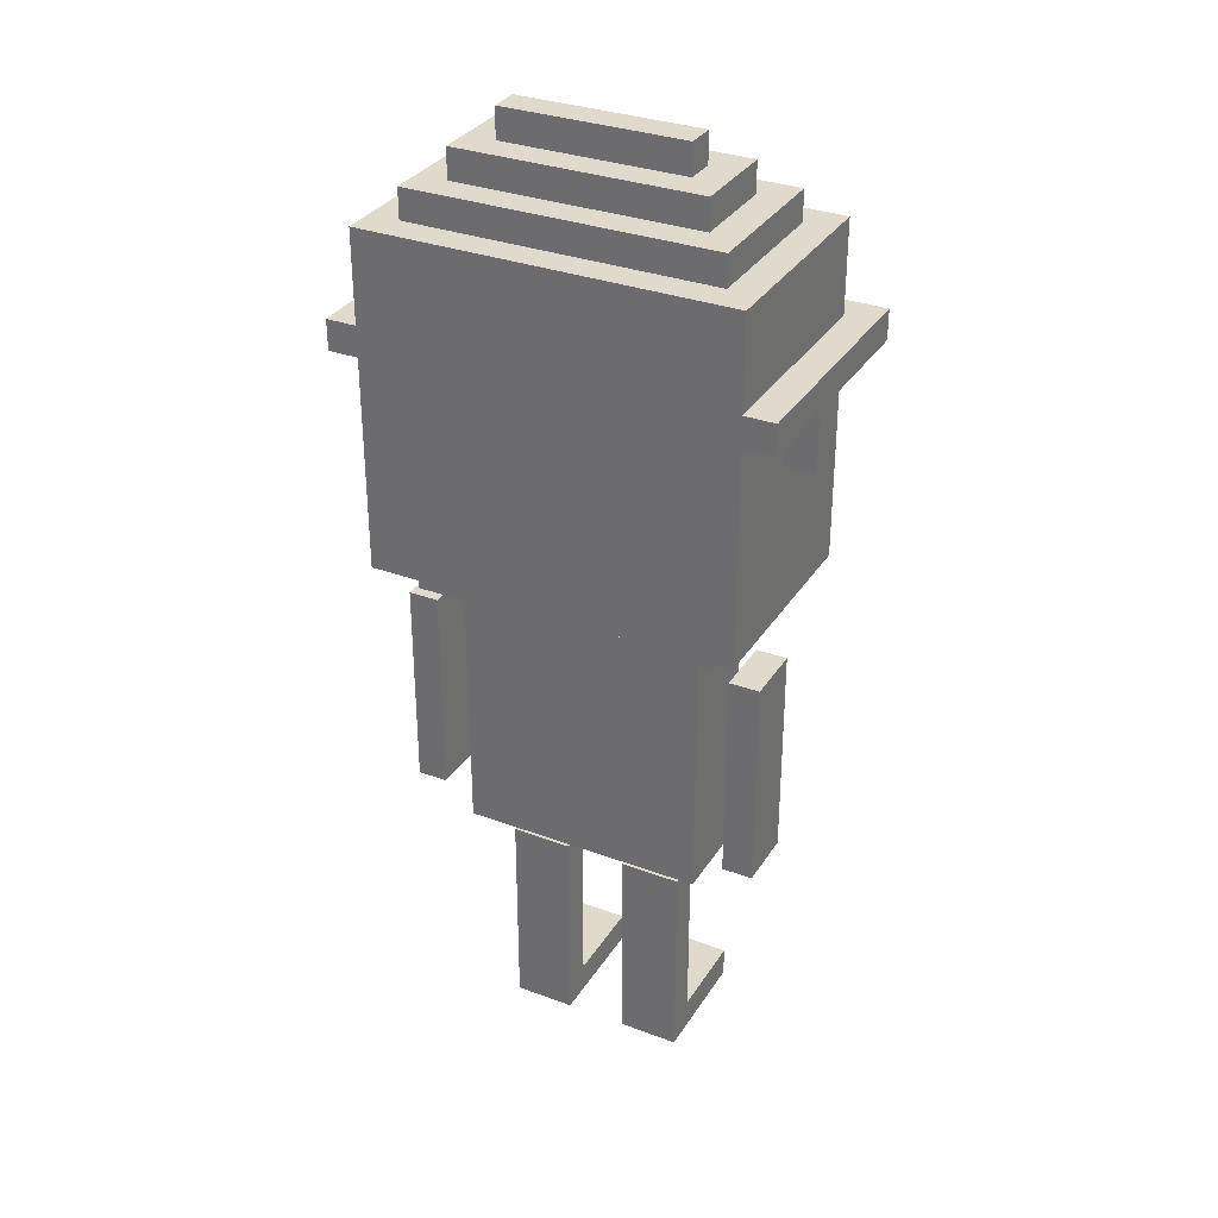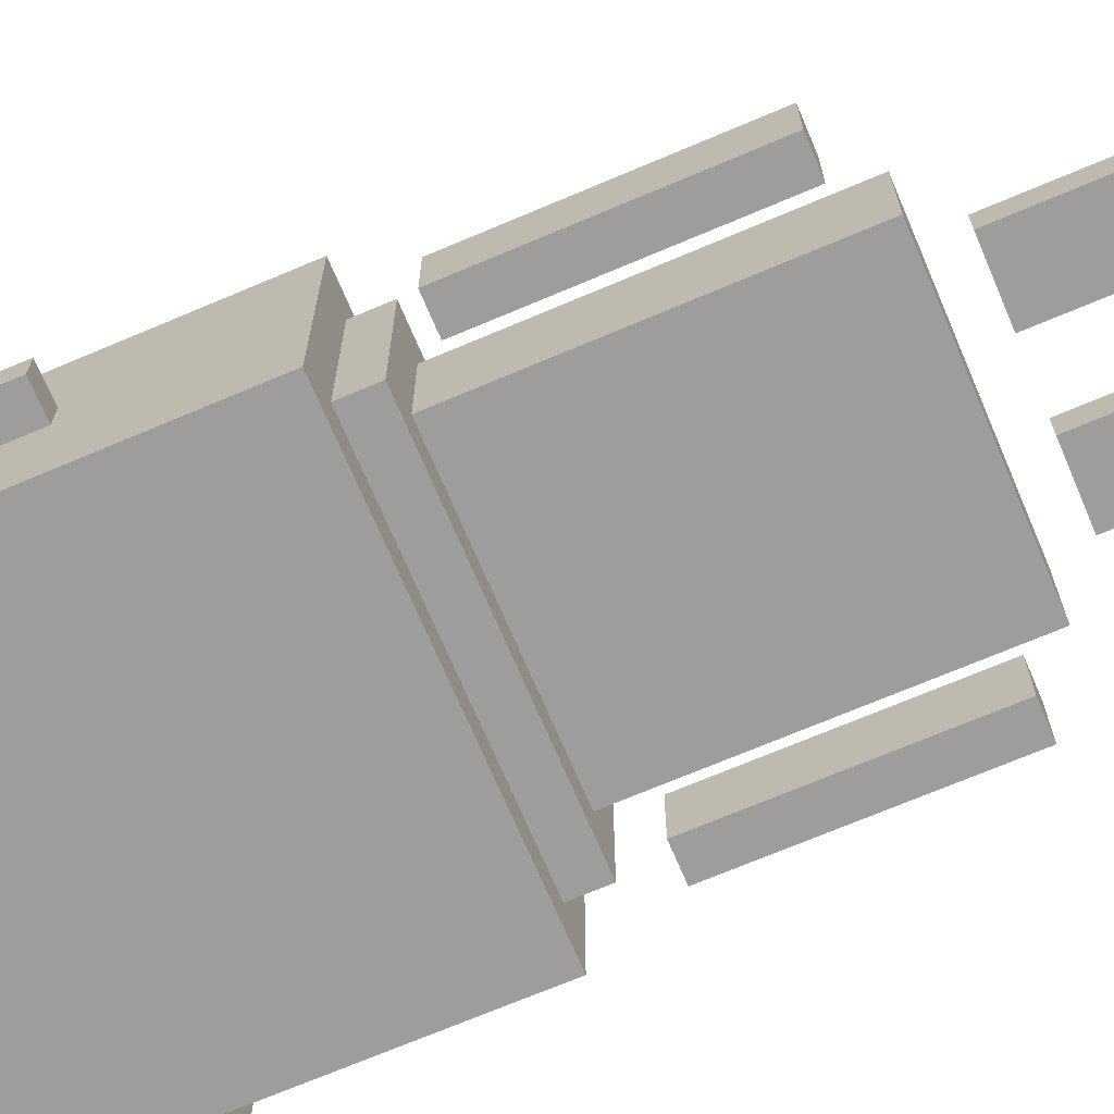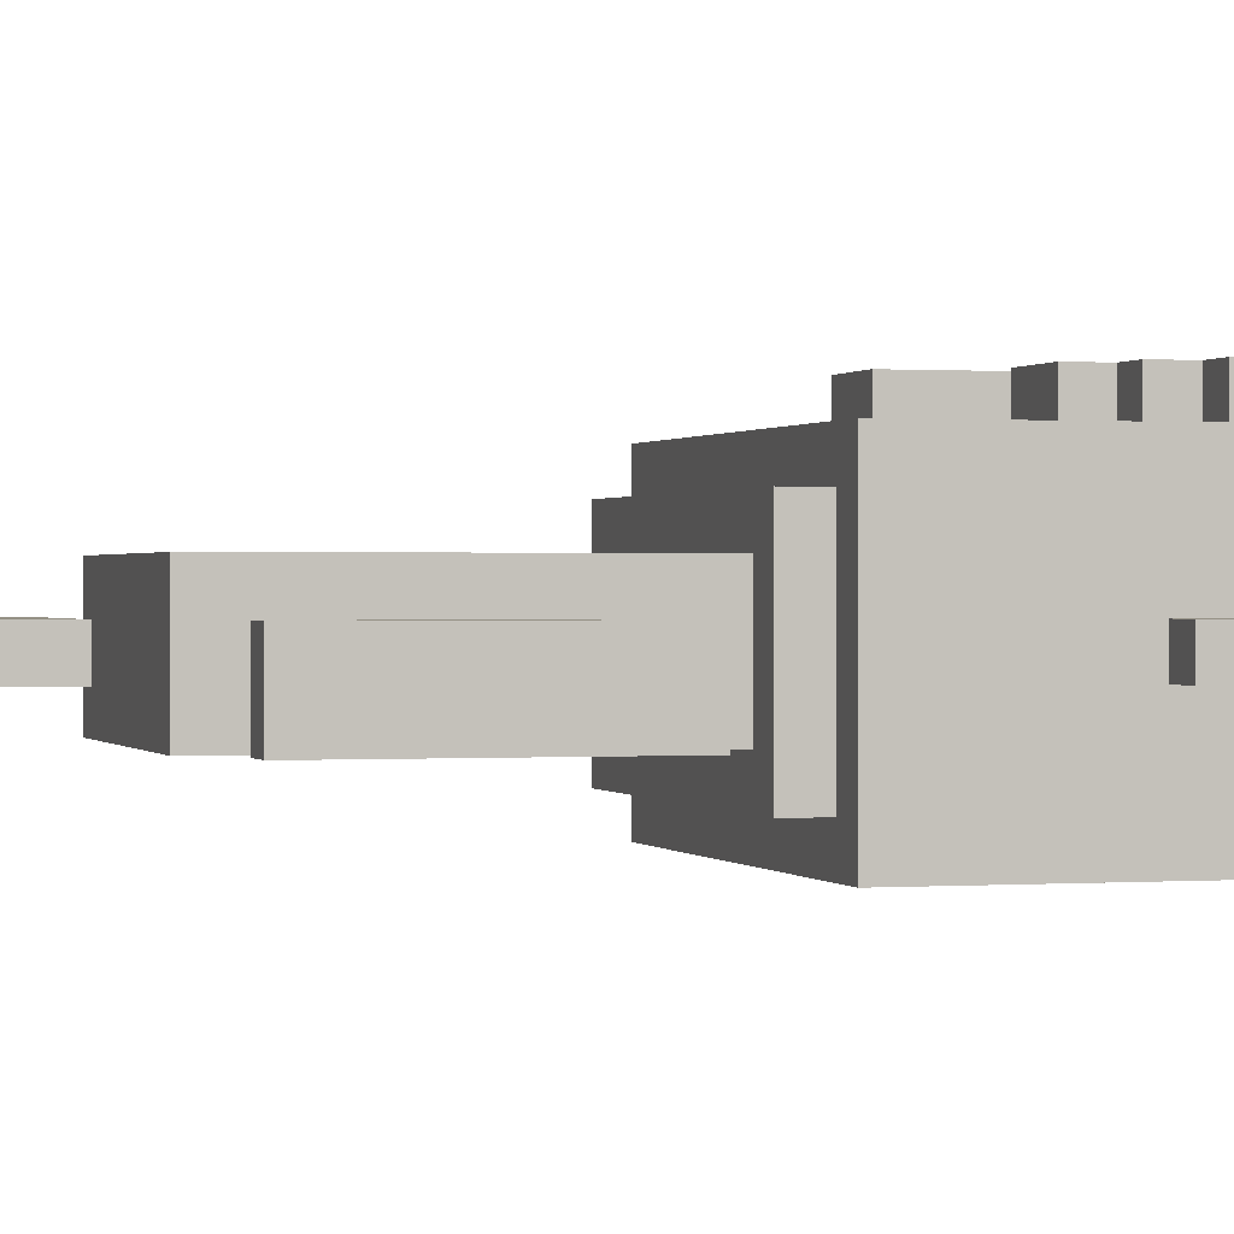
<metadata>
{"format":"obj","ext":"obj","renderer":"f3d","projection":"perspective","resolution":1024,"background":"white","views":[{"elev":32.4,"azim":-152.7,"up":"+Y"},{"elev":-70.5,"azim":-67.0,"up":"+Z"},{"elev":0.4,"azim":73.8,"up":"+Z"}]}
</metadata>
<code>
o
v 0 4.3 -0.5
v 0 4.3 -0.6
v 0 4.5 -0.1
v 0 4.5 -0.5
v 0 4.5 -0.6
v 0 4.5 -0.9
v 0 4.6 -0.1
v 0 4.6 -0.9
v 0.1 2.9 -0.5
v 0.1 2.9 -0.7
v 0.1 3 -0.5
v 0.1 3 -0.7
v 0.1 3.6 -0.5
v 0.1 3.6 -0.7
v 0.1 3.8 -0.2
v 0.1 3.8 -0.9
v 0.1 4.3 -0.5
v 0.1 4.3 -0.6
v 0.1 4.4 -0.1
v 0.1 4.4 -0.2
v 0.1 4.5 -0.1
v 0.1 4.5 -0.2
v 0.1 4.5 -0.5
v 0.1 4.5 -0.6
v 0.1 4.5 -0.9
v 0.1 4.6 -0.2
v 0.1 4.6 -0.9
v 0.1 4.9 -0.2
v 0.1 4.9 -0.9
v 0.2 3.7 -0.3
v 0.2 3.7 -0.8
v 0.2 3.8 -0.3
v 0.2 3.8 -0.8
v 0.2 4.3 -0.1
v 0.2 4.3 -0.2
v 0.2 4.4 -0.1
v 0.2 4.4 -0.2
v 0.2 4.9 -0.3
v 0.2 4.9 -0.8
v 0.2 5 -0.3
v 0.2 5 -0.8
v 0.3 2.8 -0.4
v 0.3 2.8 -0.7
v 0.3 3.7 -0.4
v 0.3 3.7 -0.7
v 0.3 4.2 -0.1
v 0.3 4.2 -0.2
v 0.3 4.3 -0.1
v 0.3 4.3 -0.2
v 0.3 5 -0.4
v 0.3 5 -0.7
v 0.3 5.1 -0.4
v 0.3 5.1 -0.7
v 0.4 2 -0.2
v 0.4 2 -0.3
v 0.4 2 -0.6
v 0.4 2.1 -0.2
v 0.4 2.1 -0.3
v 0.4 2.1 -0.5
v 0.4 2.7 -0.5
v 0.4 2.7 -0.6
v 0.4 5.1 -0.5
v 0.4 5.1 -0.6
v 0.4 5.2 -0.5
v 0.4 5.2 -0.6
v 0.6 4 -0.1
v 0.6 4 -0.2
v 0.6 4.3 -0.1
v 0.6 4.3 -0.2
v 0.8 2 -0.2
v 0.8 2 -0.3
v 0.8 2 -0.6
v 0.8 2.1 -0.2
v 0.8 2.1 -0.3
v 0.8 2.1 -0.5
v 0.8 2.7 -0.5
v 0.8 2.7 -0.6
v 0.8 4.3 -0.1
v 0.8 4.3 -0.2
v 0.8 4.5 -0.1
v 0.8 4.5 -0.2
v 0.9 4.2 -0.1
v 0.9 4.2 -0.2
v 0.9 4.3 -0.1
v 0.9 4.3 -0.2
v 1.2 2.9 -0.5
v 1.2 2.9 -0.7
v 1.2 3 -0.5
v 1.2 3 -0.7
v 1.2 3.6 -0.5
v 1.2 3.6 -0.7
v 0.2 2.9 -0.5
v 0.2 2.9 -0.7
v 0.2 3 -0.5
v 0.2 3 -0.7
v 0.2 3.6 -0.5
v 0.2 3.6 -0.7
v 0.5 4.2 -0.1
v 0.5 4.2 -0.2
v 0.5 4.3 -0.1
v 0.5 4.3 -0.2
v 0.6 2 -0.2
v 0.6 2 -0.3
v 0.6 2 -0.6
v 0.6 2.1 -0.2
v 0.6 2.1 -0.3
v 0.6 2.1 -0.5
v 0.6 2.7 -0.5
v 0.6 2.7 -0.6
v 0.6 4.3 -0.1
v 0.6 4.3 -0.2
v 0.6 4.5 -0.1
v 0.6 4.5 -0.2
v 0.8 4 -0.1
v 0.8 4 -0.2
v 0.8 4.3 -0.1
v 0.8 4.3 -0.2
v 1 2 -0.2
v 1 2 -0.3
v 1 2 -0.6
v 1 2.1 -0.2
v 1 2.1 -0.3
v 1 2.1 -0.5
v 1 2.7 -0.5
v 1 2.7 -0.6
v 1 5.1 -0.5
v 1 5.1 -0.6
v 1 5.2 -0.5
v 1 5.2 -0.6
v 1.1 2.8 -0.4
v 1.1 2.8 -0.7
v 1.1 3.7 -0.4
v 1.1 3.7 -0.7
v 1.1 4.2 -0.1
v 1.1 4.2 -0.2
v 1.1 4.3 -0.1
v 1.1 4.3 -0.2
v 1.1 5 -0.4
v 1.1 5 -0.7
v 1.1 5.1 -0.4
v 1.1 5.1 -0.7
v 1.2 3.7 -0.3
v 1.2 3.7 -0.8
v 1.2 3.8 -0.3
v 1.2 3.8 -0.8
v 1.2 4.3 -0.1
v 1.2 4.3 -0.2
v 1.2 4.4 -0.1
v 1.2 4.4 -0.2
v 1.2 4.9 -0.3
v 1.2 4.9 -0.8
v 1.2 5 -0.3
v 1.2 5 -0.8
v 1.3 2.9 -0.5
v 1.3 2.9 -0.7
v 1.3 3 -0.5
v 1.3 3 -0.7
v 1.3 3.6 -0.5
v 1.3 3.6 -0.7
v 1.3 3.8 -0.2
v 1.3 3.8 -0.9
v 1.3 4.3 -0.5
v 1.3 4.3 -0.6
v 1.3 4.4 -0.1
v 1.3 4.4 -0.2
v 1.3 4.5 -0.1
v 1.3 4.5 -0.2
v 1.3 4.5 -0.5
v 1.3 4.5 -0.6
v 1.3 4.5 -0.9
v 1.3 4.6 -0.2
v 1.3 4.6 -0.9
v 1.3 4.9 -0.2
v 1.3 4.9 -0.9
v 1.4 4.3 -0.5
v 1.4 4.3 -0.6
v 1.4 4.5 -0.1
v 1.4 4.5 -0.5
v 1.4 4.5 -0.6
v 1.4 4.5 -0.9
v 1.4 4.6 -0.1
v 1.4 4.6 -0.9
v 0 4.5 -0.1
v 0 4.6 -0.1
v 0.1 4.4 -0.1
v 0.1 4.5 -0.1
v 0.2 4.3 -0.1
v 0.2 4.4 -0.1
v 0.3 4.2 -0.1
v 0.3 4.3 -0.1
v 0.5 4.2 -0.1
v 0.5 4.3 -0.1
v 0.6 4 -0.1
v 0.6 4.3 -0.1
v 0.6 4.5 -0.1
v 0.8 4 -0.1
v 0.8 4.3 -0.1
v 0.8 4.5 -0.1
v 0.9 4.2 -0.1
v 0.9 4.3 -0.1
v 1.1 4.2 -0.1
v 1.1 4.3 -0.1
v 1.2 4.3 -0.1
v 1.2 4.4 -0.1
v 1.3 4.4 -0.1
v 1.3 4.5 -0.1
v 1.4 4.5 -0.1
v 1.4 4.6 -0.1
v 0.1 3.8 -0.2
v 0.1 4.4 -0.2
v 0.1 4.6 -0.2
v 0.1 4.9 -0.2
v 0.2 4.3 -0.2
v 0.2 4.4 -0.2
v 0.3 4.2 -0.2
v 0.3 4.3 -0.2
v 0.4 2 -0.2
v 0.4 2.1 -0.2
v 0.5 4.2 -0.2
v 0.5 4.3 -0.2
v 0.6 2 -0.2
v 0.6 2.1 -0.2
v 0.6 4 -0.2
v 0.6 4.3 -0.2
v 0.6 4.5 -0.2
v 0.8 2 -0.2
v 0.8 2.1 -0.2
v 0.8 4 -0.2
v 0.8 4.3 -0.2
v 0.8 4.5 -0.2
v 0.9 4.2 -0.2
v 0.9 4.3 -0.2
v 1 2 -0.2
v 1 2.1 -0.2
v 1.1 4.2 -0.2
v 1.1 4.3 -0.2
v 1.2 4.3 -0.2
v 1.2 4.4 -0.2
v 1.3 3.8 -0.2
v 1.3 4.4 -0.2
v 1.3 4.6 -0.2
v 1.3 4.9 -0.2
v 0.2 3.7 -0.3
v 0.2 3.8 -0.3
v 0.2 4.9 -0.3
v 0.2 5 -0.3
v 0.6 3.7 -0.3
v 0.6 3.8 -0.3
v 0.8 3.7 -0.3
v 0.8 3.8 -0.3
v 1.2 3.7 -0.3
v 1.2 3.8 -0.3
v 1.2 4.9 -0.3
v 1.2 5 -0.3
v 0.3 2.8 -0.4
v 0.3 3.7 -0.4
v 0.3 5 -0.4
v 0.3 5.1 -0.4
v 0.6 3.3 -0.4
v 0.6 3.7 -0.4
v 0.8 3.3 -0.4
v 0.8 3.7 -0.4
v 1.1 2.8 -0.4
v 1.1 3.7 -0.4
v 1.1 5 -0.4
v 1.1 5.1 -0.4
v 0 4.3 -0.5
v 0 4.5 -0.5
v 0.1 2.9 -0.5
v 0.1 3 -0.5
v 0.1 3.6 -0.5
v 0.1 4.3 -0.5
v 0.1 4.5 -0.5
v 0.2 2.9 -0.5
v 0.2 3 -0.5
v 0.2 3.6 -0.5
v 0.4 2.1 -0.5
v 0.4 2.7 -0.5
v 0.4 5.1 -0.5
v 0.4 5.2 -0.5
v 0.6 2.1 -0.5
v 0.6 2.7 -0.5
v 0.8 2.1 -0.5
v 0.8 2.7 -0.5
v 1 2.1 -0.5
v 1 2.7 -0.5
v 1 5.1 -0.5
v 1 5.2 -0.5
v 1.2 2.9 -0.5
v 1.2 3 -0.5
v 1.2 3.6 -0.5
v 1.3 2.9 -0.5
v 1.3 3 -0.5
v 1.3 3.6 -0.5
v 1.3 4.3 -0.5
v 1.3 4.5 -0.5
v 1.4 4.3 -0.5
v 1.4 4.5 -0.5
v 0 4.3 -0.6
v 0 4.5 -0.6
v 0.1 4.3 -0.6
v 0.1 4.5 -0.6
v 0.4 2 -0.6
v 0.4 2.7 -0.6
v 0.4 5.1 -0.6
v 0.4 5.2 -0.6
v 0.6 2 -0.6
v 0.6 2.7 -0.6
v 0.8 2 -0.6
v 0.8 2.7 -0.6
v 1 2 -0.6
v 1 2.7 -0.6
v 1 5.1 -0.6
v 1 5.2 -0.6
v 1.3 4.3 -0.6
v 1.3 4.5 -0.6
v 1.4 4.3 -0.6
v 1.4 4.5 -0.6
v 0.1 2.9 -0.7
v 0.1 3 -0.7
v 0.1 3.6 -0.7
v 0.2 2.9 -0.7
v 0.2 3 -0.7
v 0.2 3.6 -0.7
v 0.3 2.8 -0.7
v 0.3 3.7 -0.7
v 0.3 5 -0.7
v 0.3 5.1 -0.7
v 1.1 2.8 -0.7
v 1.1 3.7 -0.7
v 1.1 5 -0.7
v 1.1 5.1 -0.7
v 1.2 2.9 -0.7
v 1.2 3 -0.7
v 1.2 3.6 -0.7
v 1.3 2.9 -0.7
v 1.3 3 -0.7
v 1.3 3.6 -0.7
v 0.2 3.7 -0.8
v 0.2 3.8 -0.8
v 0.2 4.9 -0.8
v 0.2 5 -0.8
v 1.2 3.7 -0.8
v 1.2 3.8 -0.8
v 1.2 4.9 -0.8
v 1.2 5 -0.8
v 0 4.5 -0.9
v 0 4.6 -0.9
v 0.1 3.8 -0.9
v 0.1 4.5 -0.9
v 0.1 4.6 -0.9
v 0.1 4.9 -0.9
v 1.3 3.8 -0.9
v 1.3 4.5 -0.9
v 1.3 4.6 -0.9
v 1.3 4.9 -0.9
v 1.4 4.5 -0.9
v 1.4 4.6 -0.9
v 0.4 2 -0.2
v 0.6 2 -0.2
v 0.8 2 -0.2
v 1 2 -0.2
v 0.4 2 -0.3
v 0.6 2 -0.3
v 0.8 2 -0.3
v 1 2 -0.3
v 0.4 2 -0.6
v 0.6 2 -0.6
v 0.8 2 -0.6
v 1 2 -0.6
v 0.3 2.8 -0.4
v 1.1 2.8 -0.4
v 0.3 2.8 -0.7
v 1.1 2.8 -0.7
v 0.1 2.9 -0.5
v 0.2 2.9 -0.5
v 1.2 2.9 -0.5
v 1.3 2.9 -0.5
v 0.1 2.9 -0.7
v 0.2 2.9 -0.7
v 1.2 2.9 -0.7
v 1.3 2.9 -0.7
v 0.2 3.7 -0.3
v 0.6 3.7 -0.3
v 0.8 3.7 -0.3
v 1.2 3.7 -0.3
v 0.3 3.7 -0.4
v 0.6 3.7 -0.4
v 0.8 3.7 -0.4
v 1.1 3.7 -0.4
v 0.3 3.7 -0.7
v 1.1 3.7 -0.7
v 0.2 3.7 -0.8
v 1.2 3.7 -0.8
v 0.1 3.8 -0.2
v 1.3 3.8 -0.2
v 0.2 3.8 -0.3
v 0.6 3.8 -0.3
v 0.8 3.8 -0.3
v 1.2 3.8 -0.3
v 0.2 3.8 -0.8
v 1.2 3.8 -0.8
v 0.1 3.8 -0.9
v 1.3 3.8 -0.9
v 0.6 4 -0.1
v 0.8 4 -0.1
v 0.6 4 -0.2
v 0.8 4 -0.2
v 0.3 4.2 -0.1
v 0.5 4.2 -0.1
v 0.9 4.2 -0.1
v 1.1 4.2 -0.1
v 0.3 4.2 -0.2
v 0.5 4.2 -0.2
v 0.9 4.2 -0.2
v 1.1 4.2 -0.2
v 0.2 4.3 -0.1
v 0.3 4.3 -0.1
v 0.5 4.3 -0.1
v 0.6 4.3 -0.1
v 0.8 4.3 -0.1
v 0.9 4.3 -0.1
v 1.1 4.3 -0.1
v 1.2 4.3 -0.1
v 0.2 4.3 -0.2
v 0.3 4.3 -0.2
v 0.5 4.3 -0.2
v 0.6 4.3 -0.2
v 0.8 4.3 -0.2
v 0.9 4.3 -0.2
v 1.1 4.3 -0.2
v 1.2 4.3 -0.2
v 0 4.3 -0.5
v 0.1 4.3 -0.5
v 1.3 4.3 -0.5
v 1.4 4.3 -0.5
v 0 4.3 -0.6
v 0.1 4.3 -0.6
v 1.3 4.3 -0.6
v 1.4 4.3 -0.6
v 0.1 4.4 -0.1
v 0.2 4.4 -0.1
v 1.2 4.4 -0.1
v 1.3 4.4 -0.1
v 0.1 4.4 -0.2
v 0.2 4.4 -0.2
v 1.2 4.4 -0.2
v 1.3 4.4 -0.2
v 0 4.5 -0.1
v 0.1 4.5 -0.1
v 0.6 4.5 -0.1
v 0.8 4.5 -0.1
v 1.3 4.5 -0.1
v 1.4 4.5 -0.1
v 0.1 4.5 -0.2
v 0.6 4.5 -0.2
v 0.8 4.5 -0.2
v 1.3 4.5 -0.2
v 0 4.5 -0.5
v 0.1 4.5 -0.5
v 1.3 4.5 -0.5
v 1.4 4.5 -0.5
v 0 4.5 -0.6
v 0.1 4.5 -0.6
v 1.3 4.5 -0.6
v 1.4 4.5 -0.6
v 0 4.5 -0.9
v 0.1 4.5 -0.9
v 1.3 4.5 -0.9
v 1.4 4.5 -0.9
v 0.4 2.1 -0.2
v 0.6 2.1 -0.2
v 0.8 2.1 -0.2
v 1 2.1 -0.2
v 0.4 2.1 -0.3
v 0.6 2.1 -0.3
v 0.8 2.1 -0.3
v 1 2.1 -0.3
v 0.4 2.1 -0.5
v 0.6 2.1 -0.5
v 0.8 2.1 -0.5
v 1 2.1 -0.5
v 0.4 2.7 -0.5
v 0.6 2.7 -0.5
v 0.8 2.7 -0.5
v 1 2.7 -0.5
v 0.4 2.7 -0.6
v 0.6 2.7 -0.6
v 0.8 2.7 -0.6
v 1 2.7 -0.6
v 0.1 3.6 -0.5
v 0.2 3.6 -0.5
v 1.2 3.6 -0.5
v 1.3 3.6 -0.5
v 0.1 3.6 -0.7
v 0.2 3.6 -0.7
v 1.2 3.6 -0.7
v 1.3 3.6 -0.7
v 0.6 4.3 -0.1
v 0.8 4.3 -0.1
v 0.6 4.3 -0.2
v 0.8 4.3 -0.2
v 0 4.6 -0.1
v 1.4 4.6 -0.1
v 0.1 4.6 -0.2
v 1.3 4.6 -0.2
v 0 4.6 -0.9
v 0.1 4.6 -0.9
v 1.3 4.6 -0.9
v 1.4 4.6 -0.9
v 0.1 4.9 -0.2
v 1.3 4.9 -0.2
v 0.2 4.9 -0.3
v 1.2 4.9 -0.3
v 0.2 4.9 -0.8
v 1.2 4.9 -0.8
v 0.1 4.9 -0.9
v 1.3 4.9 -0.9
v 0.2 5 -0.3
v 1.2 5 -0.3
v 0.3 5 -0.4
v 1.1 5 -0.4
v 0.3 5 -0.7
v 1.1 5 -0.7
v 0.2 5 -0.8
v 1.2 5 -0.8
v 0.3 5.1 -0.4
v 1.1 5.1 -0.4
v 0.4 5.1 -0.5
v 1 5.1 -0.5
v 0.4 5.1 -0.6
v 1 5.1 -0.6
v 0.3 5.1 -0.7
v 1.1 5.1 -0.7
v 0.4 5.2 -0.5
v 1 5.2 -0.5
v 0.4 5.2 -0.6
v 1 5.2 -0.6
f 4 2 1
f 5 2 4
f 7 4 3
f 7 6 5
f 7 5 4
f 8 6 7
f 11 10 9
f 12 10 11
f 13 12 11
f 14 12 13
f 17 16 15
f 18 16 17
f 20 17 15
f 21 20 19
f 22 17 20
f 22 20 21
f 23 17 22
f 24 16 18
f 25 16 24
f 28 27 26
f 29 27 28
f 32 31 30
f 33 31 32
f 36 35 34
f 37 35 36
f 40 39 38
f 41 39 40
f 44 43 42
f 45 43 44
f 48 47 46
f 49 47 48
f 52 51 50
f 53 51 52
f 57 55 54
f 58 56 55
f 58 55 57
f 59 56 58
f 60 56 59
f 61 56 60
f 64 63 62
f 65 63 64
f 68 67 66
f 69 67 68
f 73 71 70
f 74 72 71
f 74 71 73
f 75 72 74
f 76 72 75
f 77 72 76
f 80 79 78
f 81 79 80
f 84 83 82
f 85 83 84
f 88 87 86
f 89 87 88
f 90 89 88
f 91 89 90
f 92 93 94
f 94 93 95
f 94 95 96
f 96 95 97
f 98 99 100
f 100 99 101
f 102 103 105
f 103 104 106
f 105 103 106
f 106 104 107
f 107 104 108
f 108 104 109
f 110 111 112
f 112 111 113
f 114 115 116
f 116 115 117
f 118 119 121
f 119 120 122
f 121 119 122
f 122 120 123
f 123 120 124
f 124 120 125
f 126 127 128
f 128 127 129
f 130 131 132
f 132 131 133
f 134 135 136
f 136 135 137
f 138 139 140
f 140 139 141
f 142 143 144
f 144 143 145
f 146 147 148
f 148 147 149
f 150 151 152
f 152 151 153
f 154 155 156
f 156 155 157
f 156 157 158
f 158 157 159
f 160 161 162
f 162 161 163
f 160 162 165
f 164 165 166
f 165 162 167
f 166 165 167
f 167 162 168
f 163 161 169
f 169 161 170
f 171 172 173
f 173 172 174
f 175 176 178
f 178 176 179
f 177 178 181
f 179 180 181
f 178 179 181
f 181 180 182
f 186 184 183
f 188 186 185
f 190 188 187
f 191 190 189
f 192 188 190
f 192 190 191
f 194 188 192
f 195 184 186
f 195 186 188
f 195 188 194
f 196 194 193
f 197 194 196
f 198 184 195
f 200 198 197
f 201 200 199
f 202 198 200
f 202 200 201
f 203 198 202
f 204 198 203
f 205 198 204
f 206 184 198
f 206 198 205
f 207 184 206
f 208 184 207
f 213 210 209
f 214 210 213
f 215 213 209
f 216 213 215
f 219 215 209
f 221 218 217
f 222 218 221
f 223 220 219
f 223 219 209
f 224 220 223
f 228 223 209
f 229 225 224
f 230 225 229
f 231 229 228
f 232 229 231
f 233 227 226
f 234 227 233
f 235 231 228
f 237 236 235
f 239 228 209
f 239 238 237
f 239 235 228
f 239 237 235
f 240 238 239
f 241 212 211
f 242 212 241
f 247 244 243
f 248 244 247
f 249 248 247
f 250 248 249
f 251 250 249
f 252 250 251
f 253 246 245
f 254 246 253
f 259 256 255
f 260 256 259
f 261 259 255
f 261 260 259
f 262 260 261
f 263 261 255
f 263 262 261
f 264 262 263
f 265 258 257
f 266 258 265
f 272 268 267
f 273 268 272
f 274 270 269
f 275 271 270
f 275 270 274
f 276 271 275
f 281 278 277
f 282 278 281
f 285 284 283
f 286 284 285
f 287 280 279
f 288 280 287
f 292 290 289
f 293 291 290
f 293 290 292
f 294 291 293
f 297 296 295
f 298 296 297
f 299 300 301
f 301 300 302
f 303 304 307
f 307 304 308
f 309 310 311
f 311 310 312
f 305 306 313
f 313 306 314
f 315 316 317
f 317 316 318
f 319 320 322
f 320 321 323
f 322 320 323
f 323 321 324
f 325 326 329
f 329 326 330
f 327 328 331
f 331 328 332
f 333 334 336
f 334 335 337
f 336 334 337
f 337 335 338
f 339 340 343
f 343 340 344
f 341 342 345
f 345 342 346
f 347 348 350
f 350 348 351
f 349 350 353
f 351 352 353
f 350 351 353
f 353 352 354
f 354 352 355
f 355 352 356
f 354 355 357
f 357 355 358
f 363 360 359
f 364 360 363
f 365 362 361
f 366 362 365
f 367 364 363
f 368 364 367
f 369 366 365
f 370 366 369
f 373 372 371
f 374 372 373
f 379 376 375
f 380 376 379
f 381 378 377
f 382 378 381
f 387 384 383
f 388 385 384
f 388 384 387
f 389 386 385
f 389 385 388
f 390 386 389
f 391 387 383
f 392 386 390
f 393 391 383
f 393 392 391
f 394 386 392
f 394 392 393
f 397 396 395
f 398 396 397
f 399 396 398
f 400 396 399
f 401 397 395
f 402 396 400
f 403 401 395
f 403 402 401
f 404 396 402
f 404 402 403
f 407 406 405
f 408 406 407
f 413 410 409
f 414 410 413
f 415 412 411
f 416 412 415
f 425 418 417
f 426 418 425
f 427 420 419
f 428 420 427
f 429 422 421
f 430 422 429
f 431 424 423
f 432 424 431
f 437 434 433
f 438 434 437
f 439 436 435
f 440 436 439
f 445 442 441
f 446 442 445
f 447 444 443
f 448 444 447
f 455 450 449
f 456 452 451
f 457 452 456
f 458 454 453
f 459 455 449
f 460 455 459
f 461 454 458
f 462 454 461
f 467 464 463
f 468 464 467
f 469 466 465
f 470 466 469
f 471 472 475
f 475 472 476
f 473 474 477
f 477 474 478
f 475 476 479
f 479 476 480
f 477 478 481
f 481 478 482
f 483 484 487
f 487 484 488
f 485 486 489
f 489 486 490
f 491 492 495
f 495 492 496
f 493 494 497
f 497 494 498
f 499 500 501
f 501 500 502
f 503 504 505
f 505 504 506
f 503 505 507
f 507 505 508
f 506 504 509
f 509 504 510
f 511 512 513
f 513 512 514
f 511 513 515
f 514 512 516
f 511 515 517
f 515 516 517
f 516 512 518
f 517 516 518
f 519 520 521
f 521 520 522
f 519 521 523
f 522 520 524
f 519 523 525
f 523 524 525
f 524 520 526
f 525 524 526
f 527 528 529
f 529 528 530
f 527 529 531
f 530 528 532
f 527 531 533
f 531 532 533
f 532 528 534
f 533 532 534
f 535 536 537
f 537 536 538

</code>
